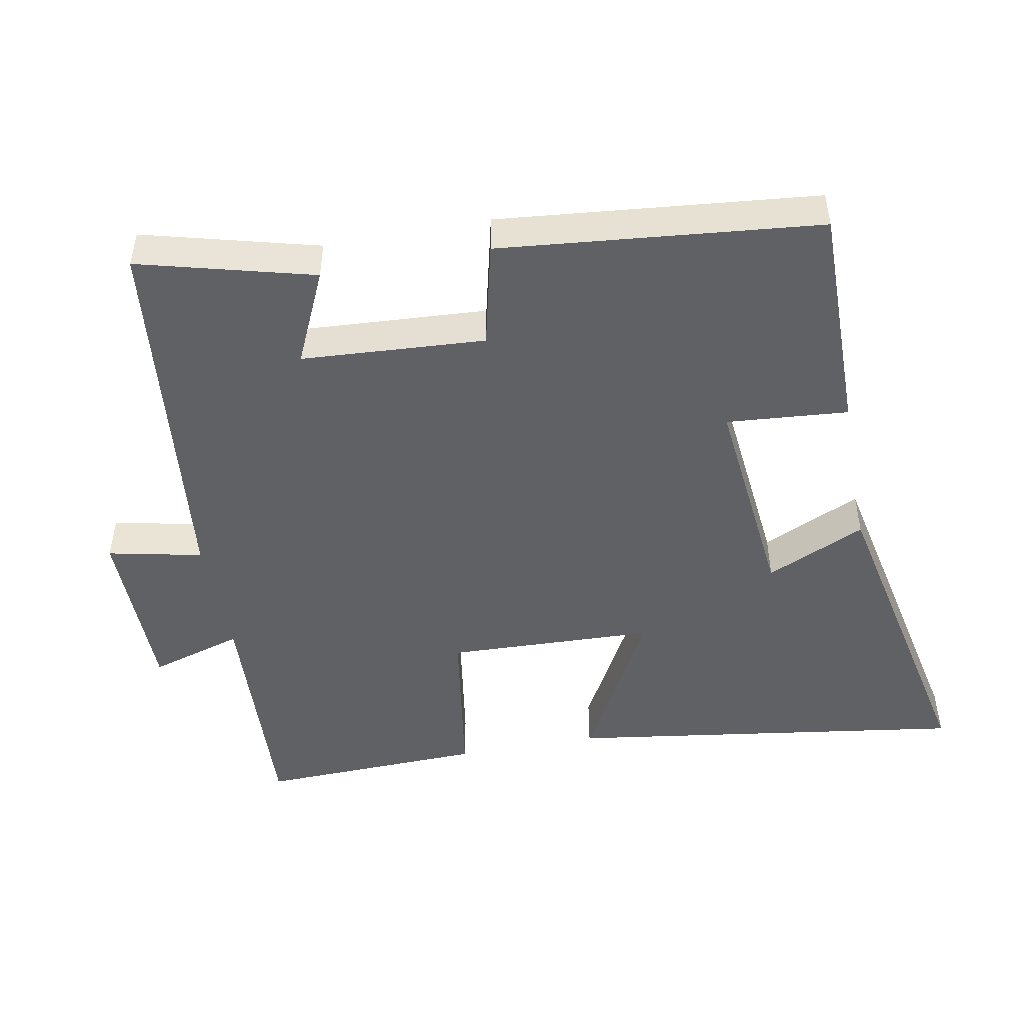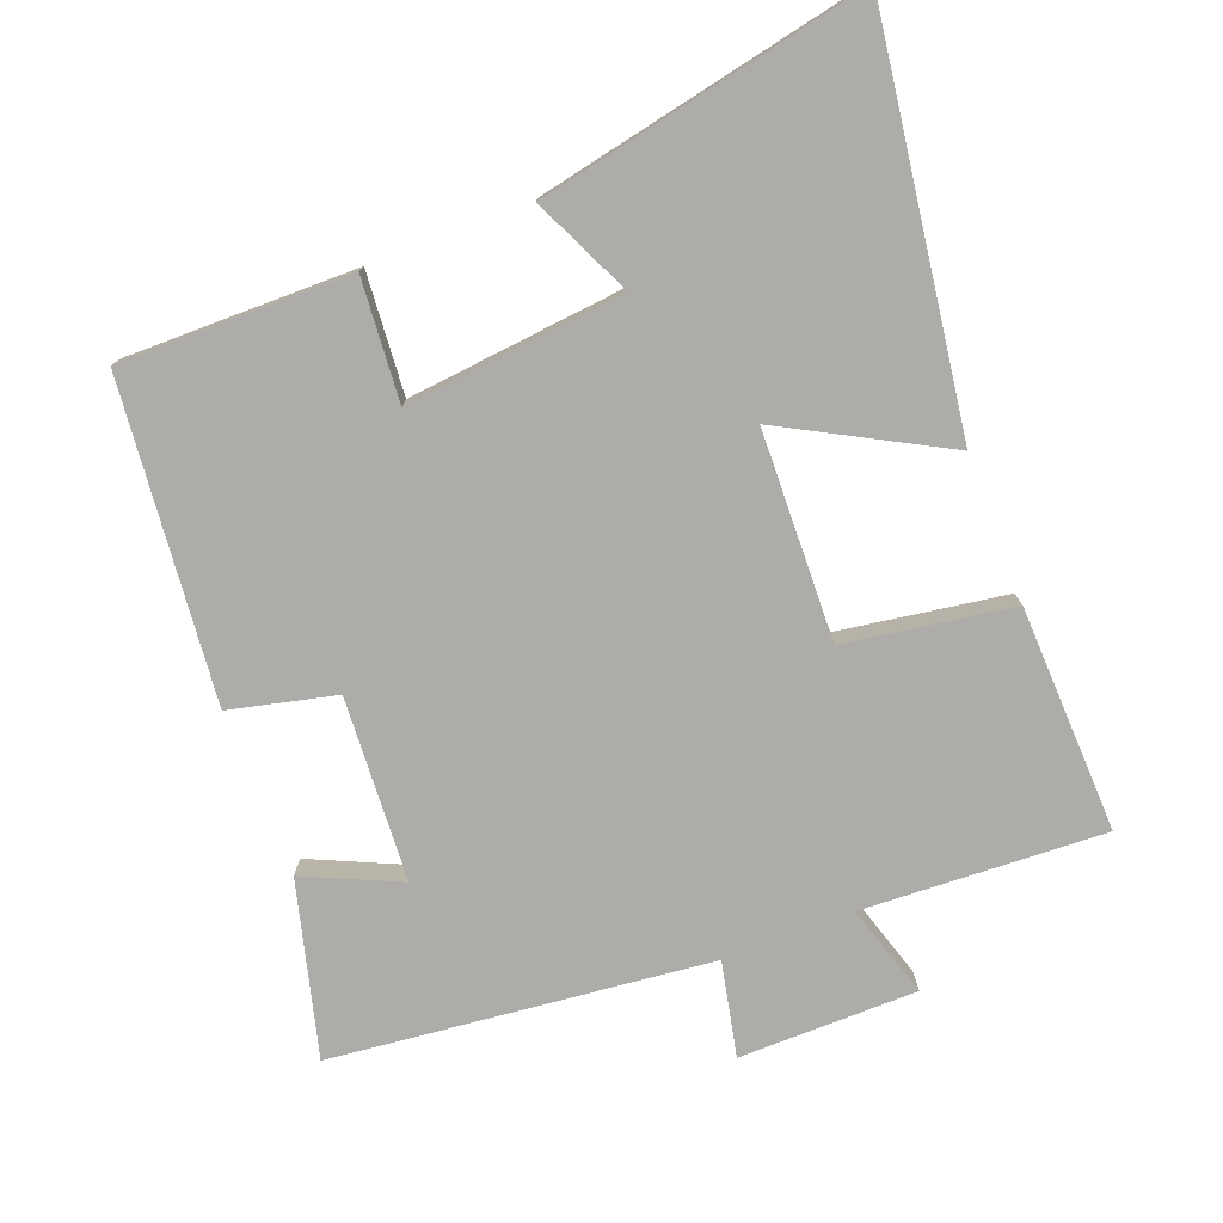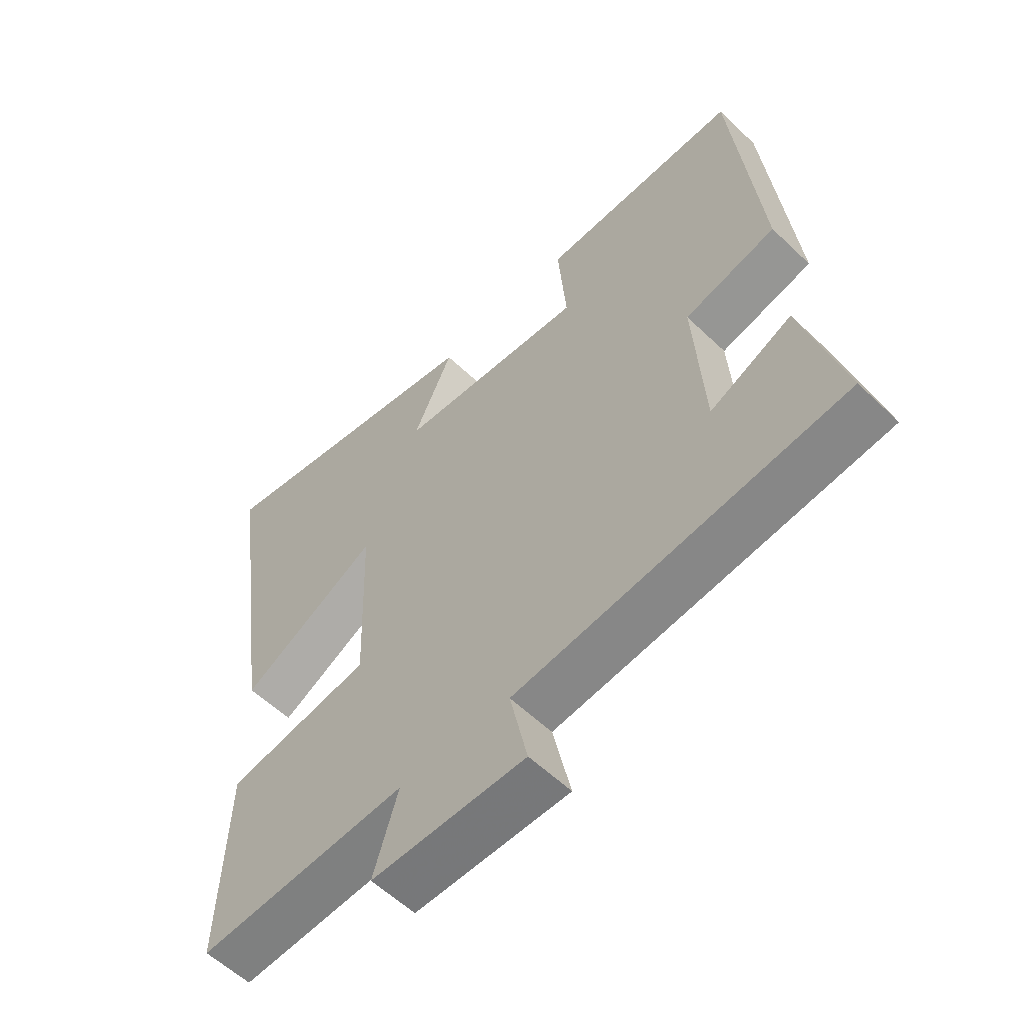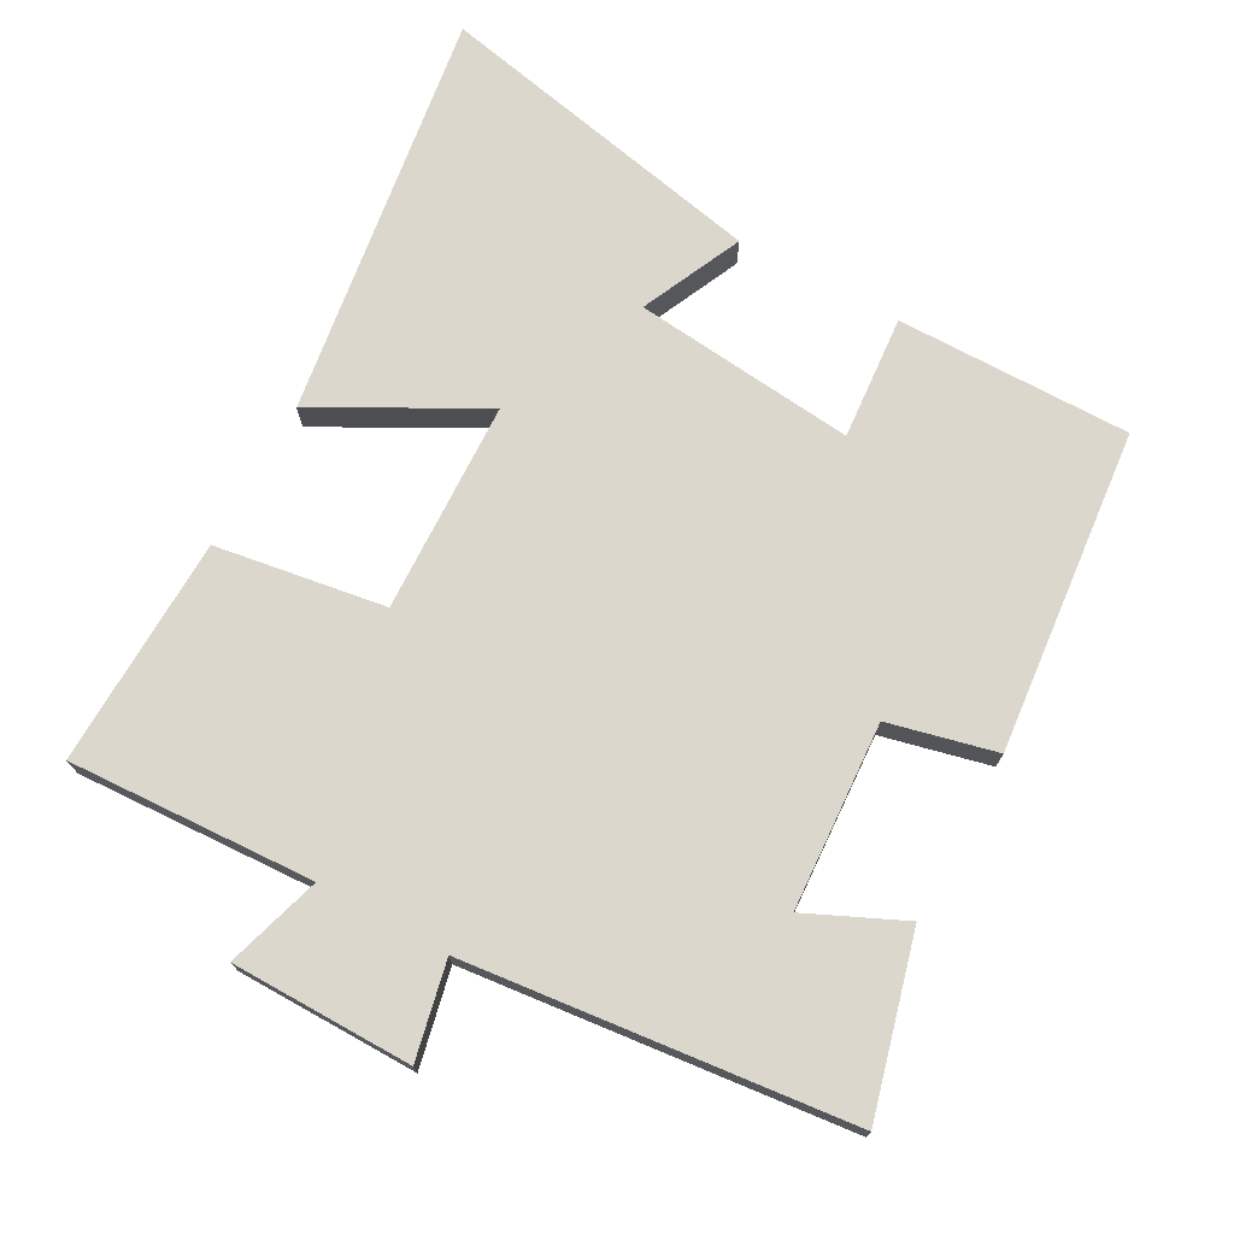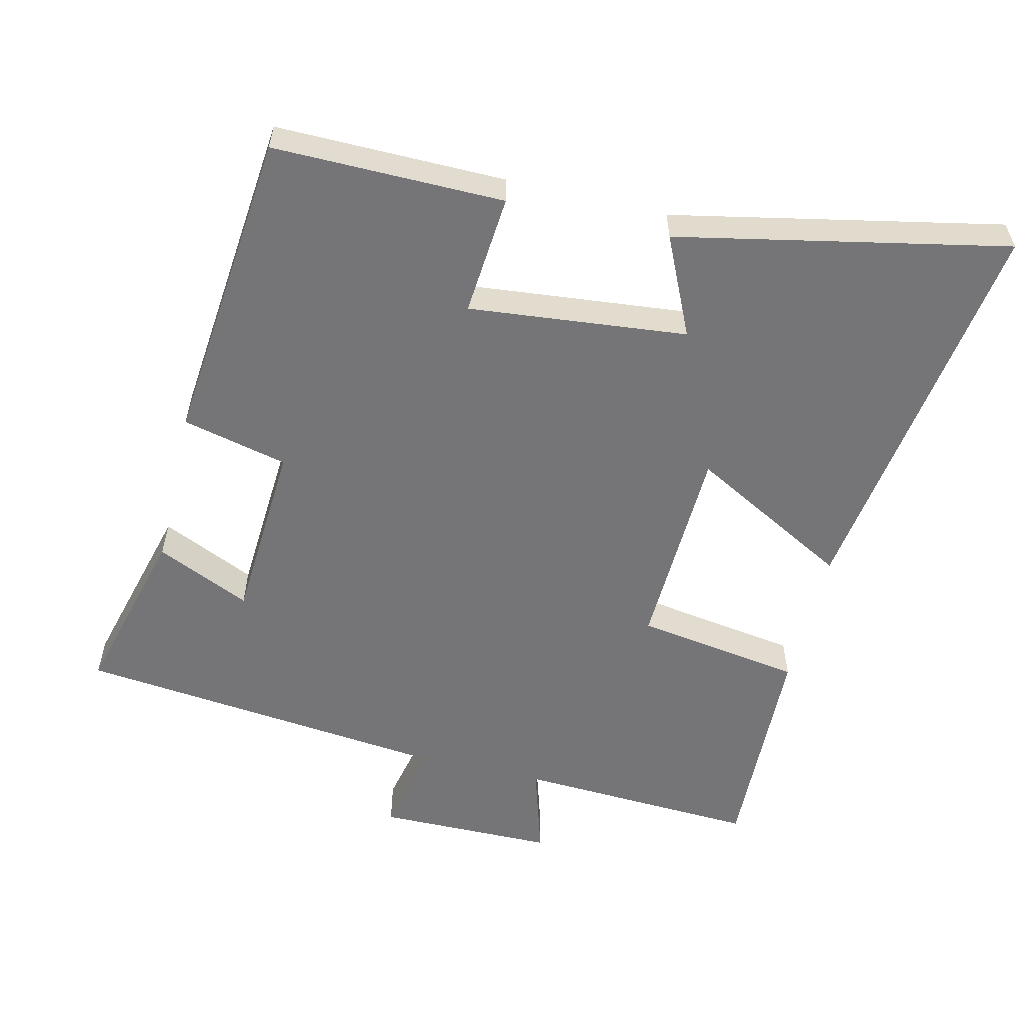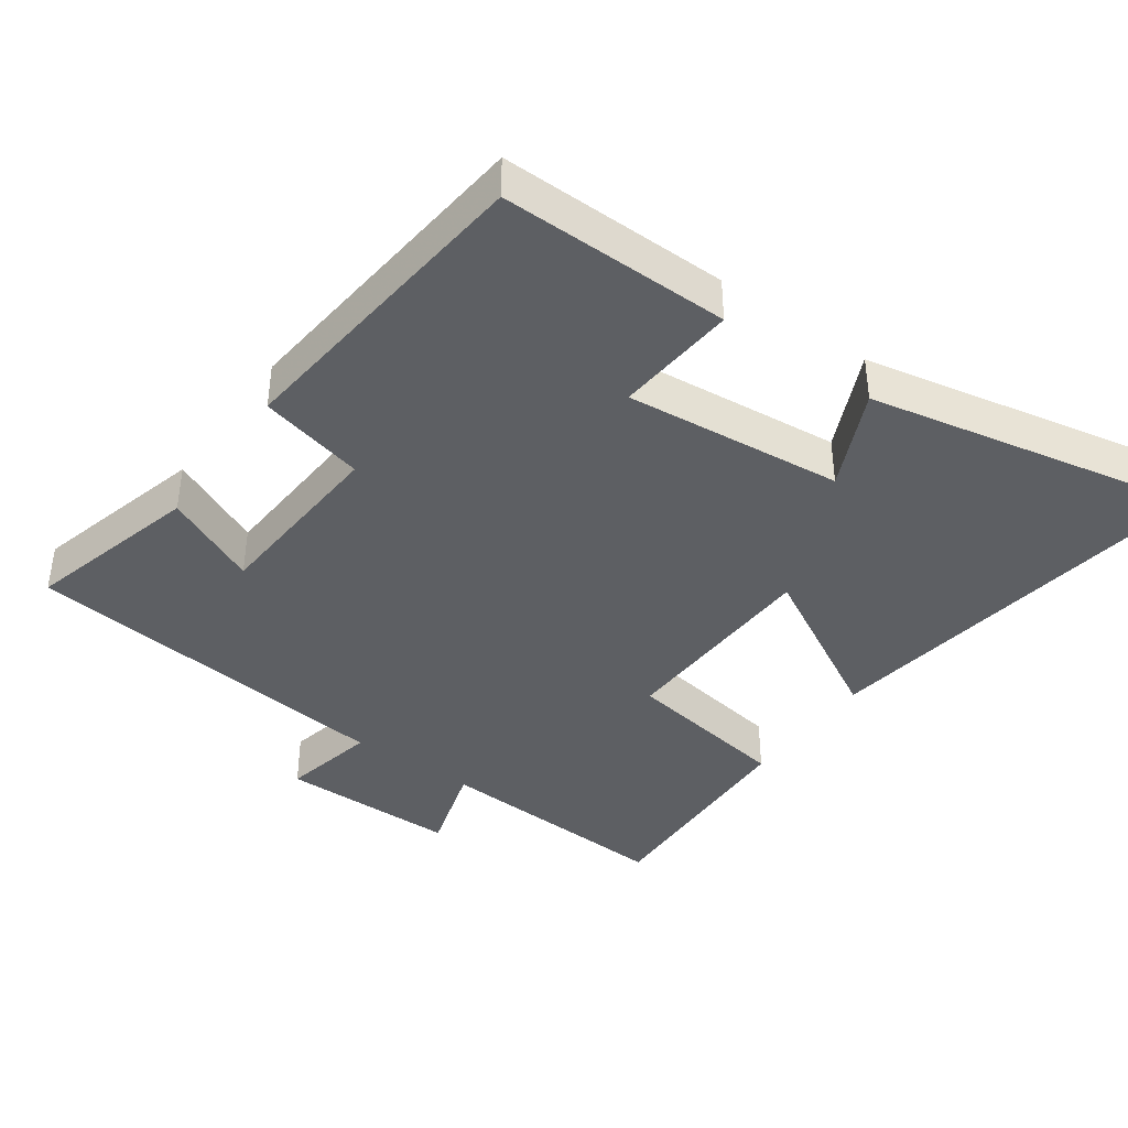
<metadata>
{"format":"obj","ext":"obj","renderer":"f3d","projection":"perspective","resolution":1024,"background":"white","views":[{"elev":-48.0,"azim":-79.4,"up":"+Y"},{"elev":-76.9,"azim":21.1,"up":"+Y"},{"elev":-57.8,"azim":-134.7,"up":"+Z"},{"elev":73.3,"azim":-151.3,"up":"+Y"},{"elev":-56.6,"azim":-13.4,"up":"+Y"},{"elev":-40.4,"azim":-35.6,"up":"+Y"}]}
</metadata>
<code>
v 0.583 0.07 0.597
v 0.5 0.07 0.02
v 0.27 0.07 0.145
v 0.26 0.07 -0.155
v 0.5 0.07 -0.192
v 0.511 0.07 -0.517
v 0.163 0.07 -0.5
v 0.204 0.07 -0.634
v -0.052 0.07 -0.636
v -0.023 0.07 -0.5
v -0.566 0.07 -0.442
v -0.5 0.07 -0.192
v -0.364 0.07 -0.254
v -0.348 0.07 0.01
v -0.5 0.07 0.046
v -0.455 0.07 0.503
v -0.124 0.07 0.5
v -0.138 0.07 0.325
v 0.176 0.07 0.357
v 0.11 0.07 0.5
v 0.583 0 0.597
v 0.5 0 0.02
v 0.27 0 0.145
v 0.26 0 -0.155
v 0.5 0 -0.192
v 0.511 0 -0.517
v 0.163 0 -0.5
v 0.204 0 -0.634
v -0.052 0 -0.636
v -0.023 0 -0.5
v -0.566 0 -0.442
v -0.5 0 -0.192
v -0.364 0 -0.254
v -0.348 0 0.01
v -0.5 0 0.046
v -0.455 0 0.503
v -0.124 0 0.5
v -0.138 0 0.325
v 0.176 0 0.357
v 0.11 0 0.5
f 19 20 1 2
f 16 17 18
f 15 16 18
f 14 15 18
f 13 14 18 19
f 10 11 12 13
f 10 13 19
f 7 8 9 10
f 7 10 19
f 4 5 6 7
f 3 4 7 19
f 2 3 19
f 22 21 40 39
f 38 37 36
f 38 36 35
f 38 35 34
f 39 38 34 33
f 33 32 31 30
f 39 33 30
f 30 29 28 27
f 39 30 27
f 27 26 25 24
f 39 27 24 23
f 39 23 22
f 1 21 22 2
f 2 22 23 3
f 3 23 24 4
f 4 24 25 5
f 5 25 26 6
f 6 26 27 7
f 7 27 28 8
f 8 28 29 9
f 9 29 30 10
f 10 30 31 11
f 11 31 32 12
f 12 32 33 13
f 13 33 34 14
f 14 34 35 15
f 15 35 36 16
f 16 36 37 17
f 17 37 38 18
f 18 38 39 19
f 19 39 40 20
f 20 40 21 1

</code>
